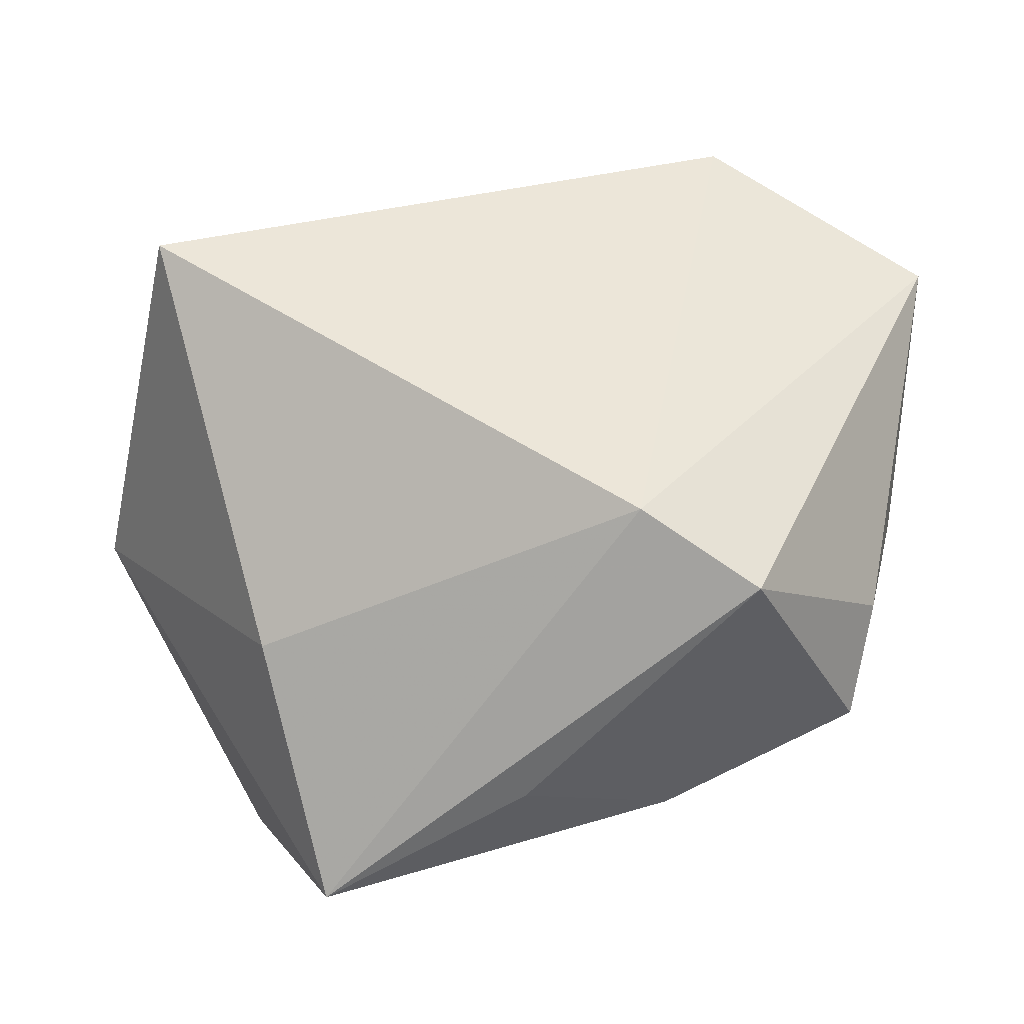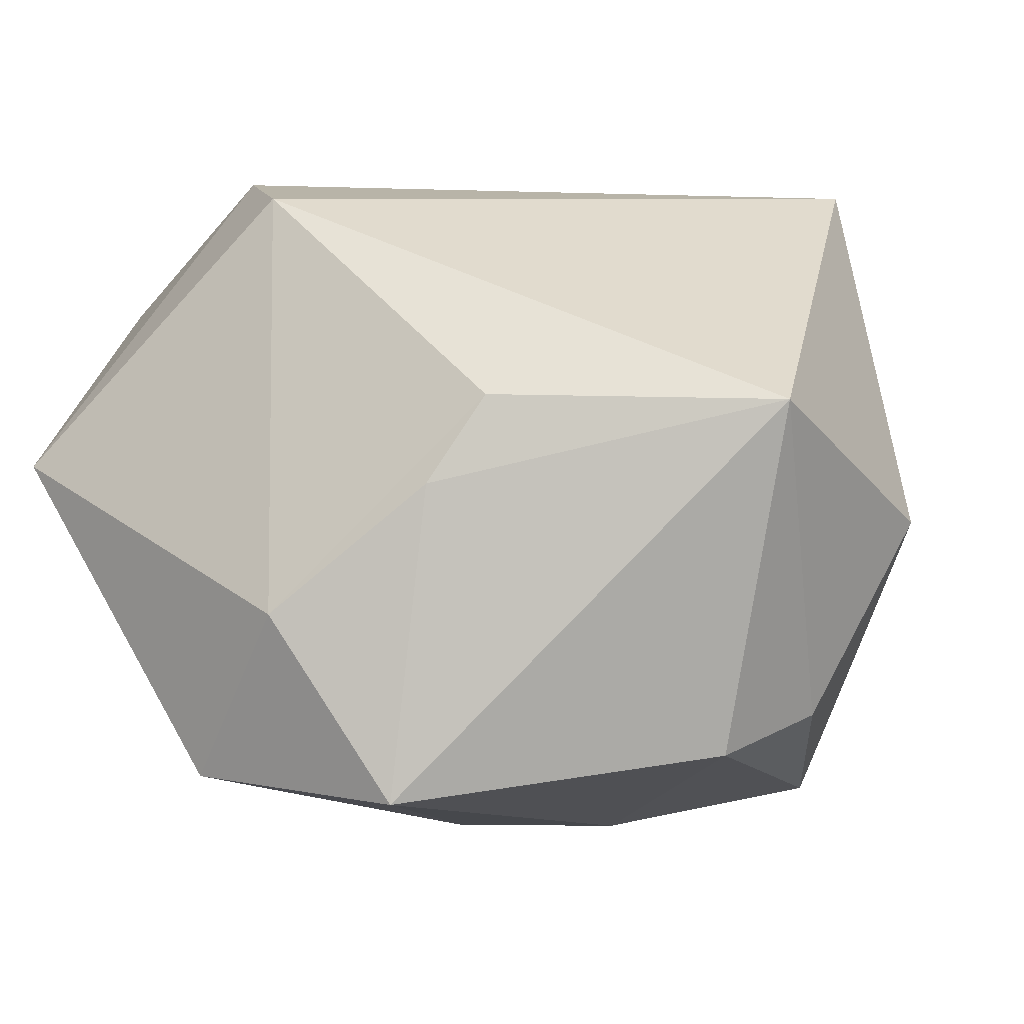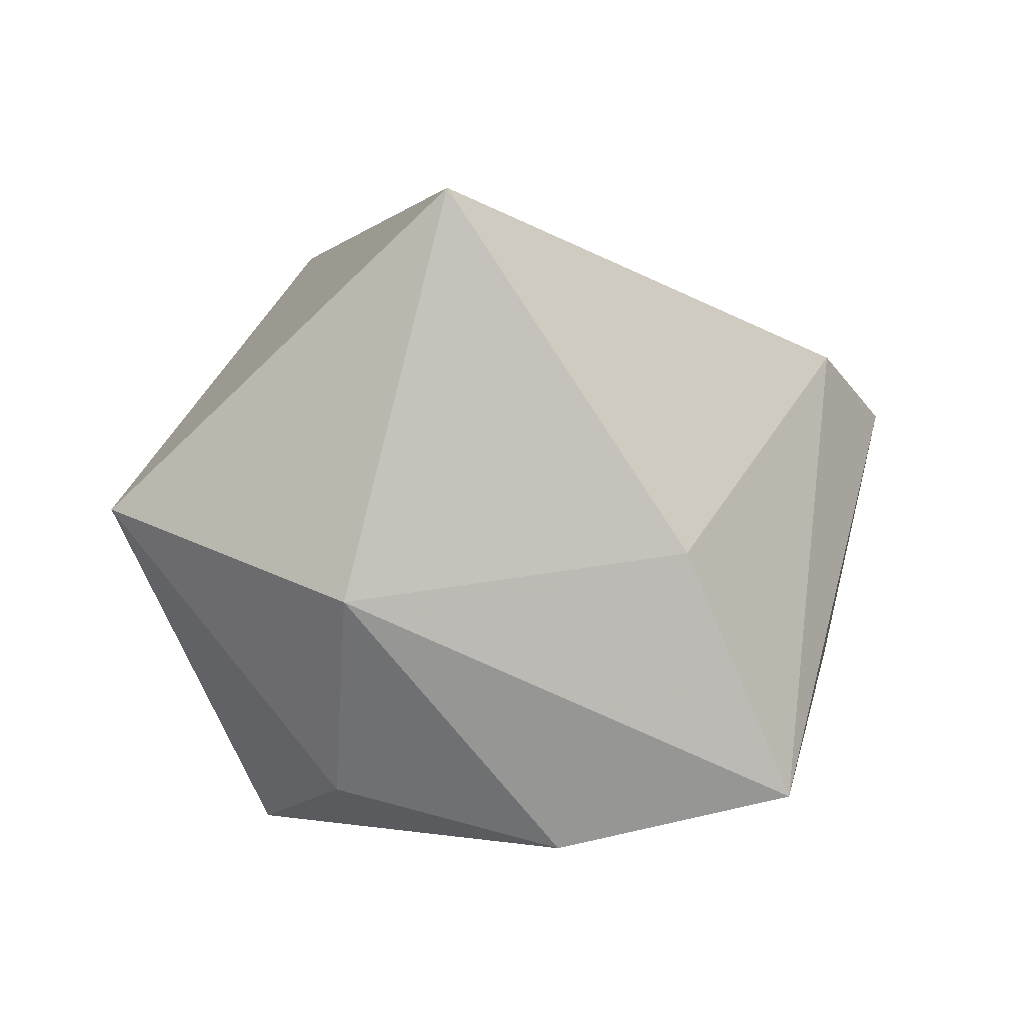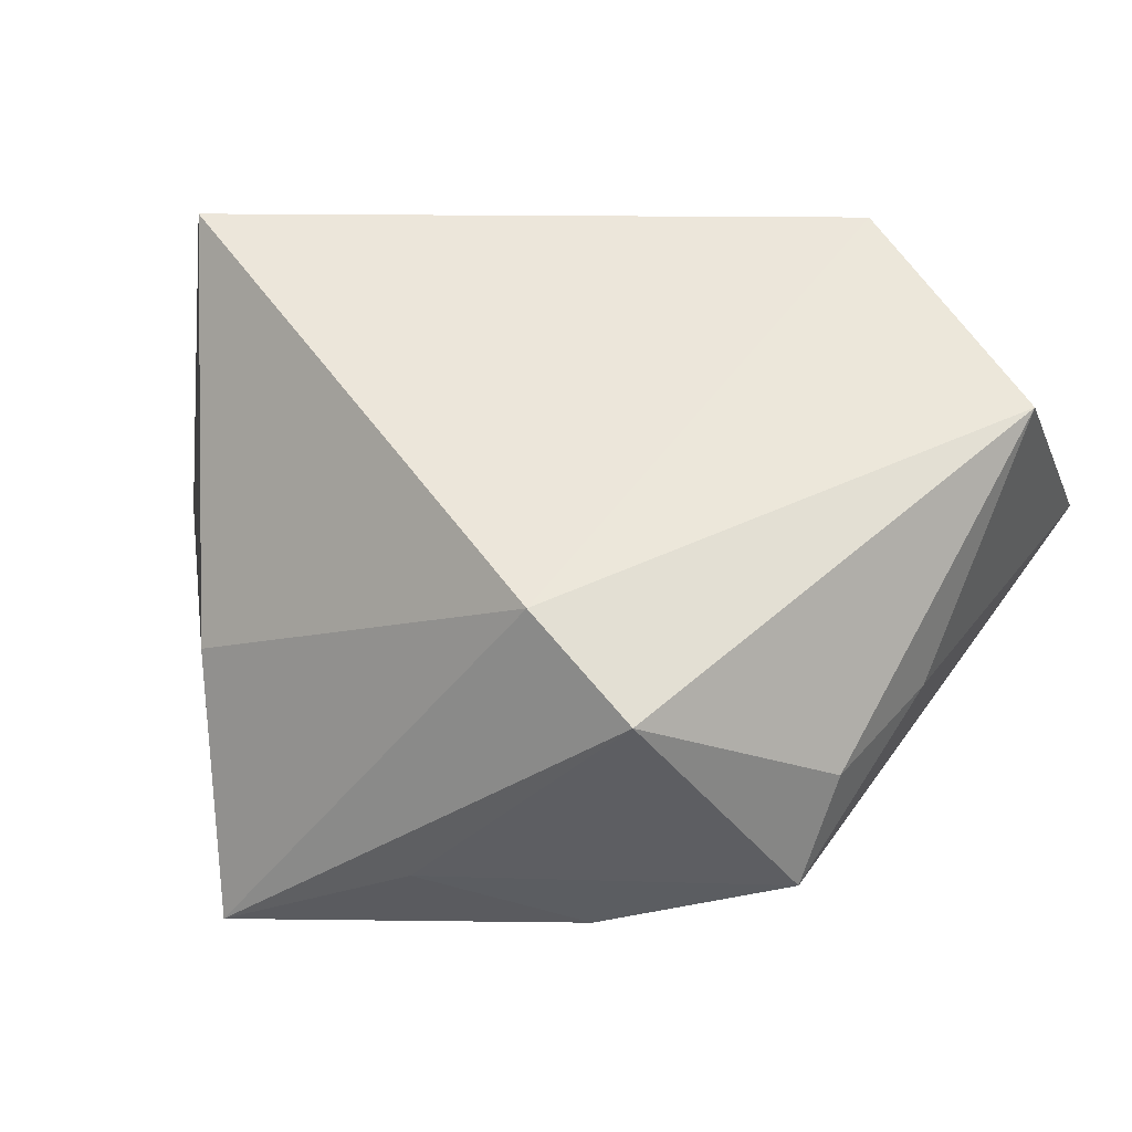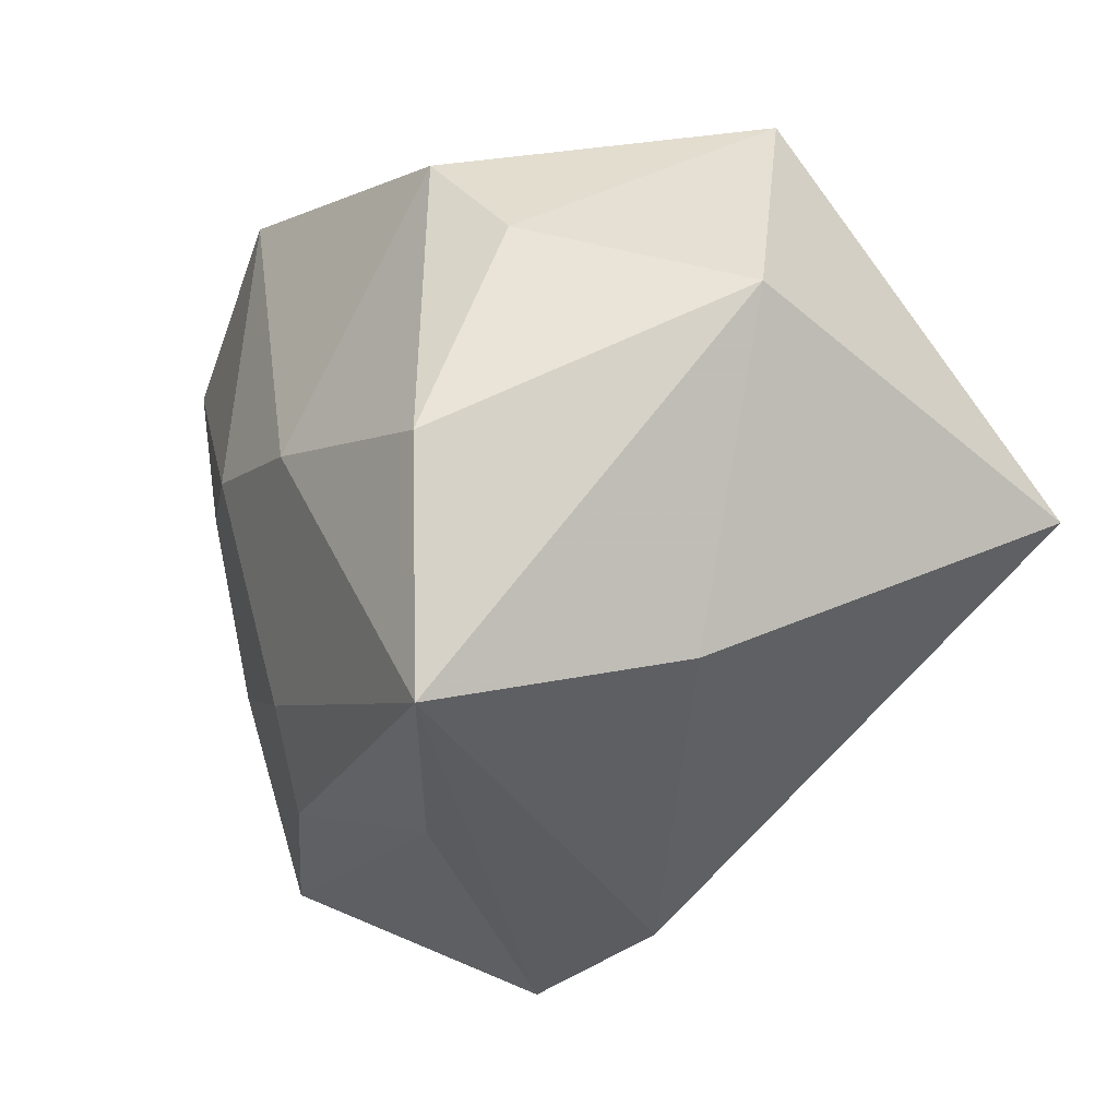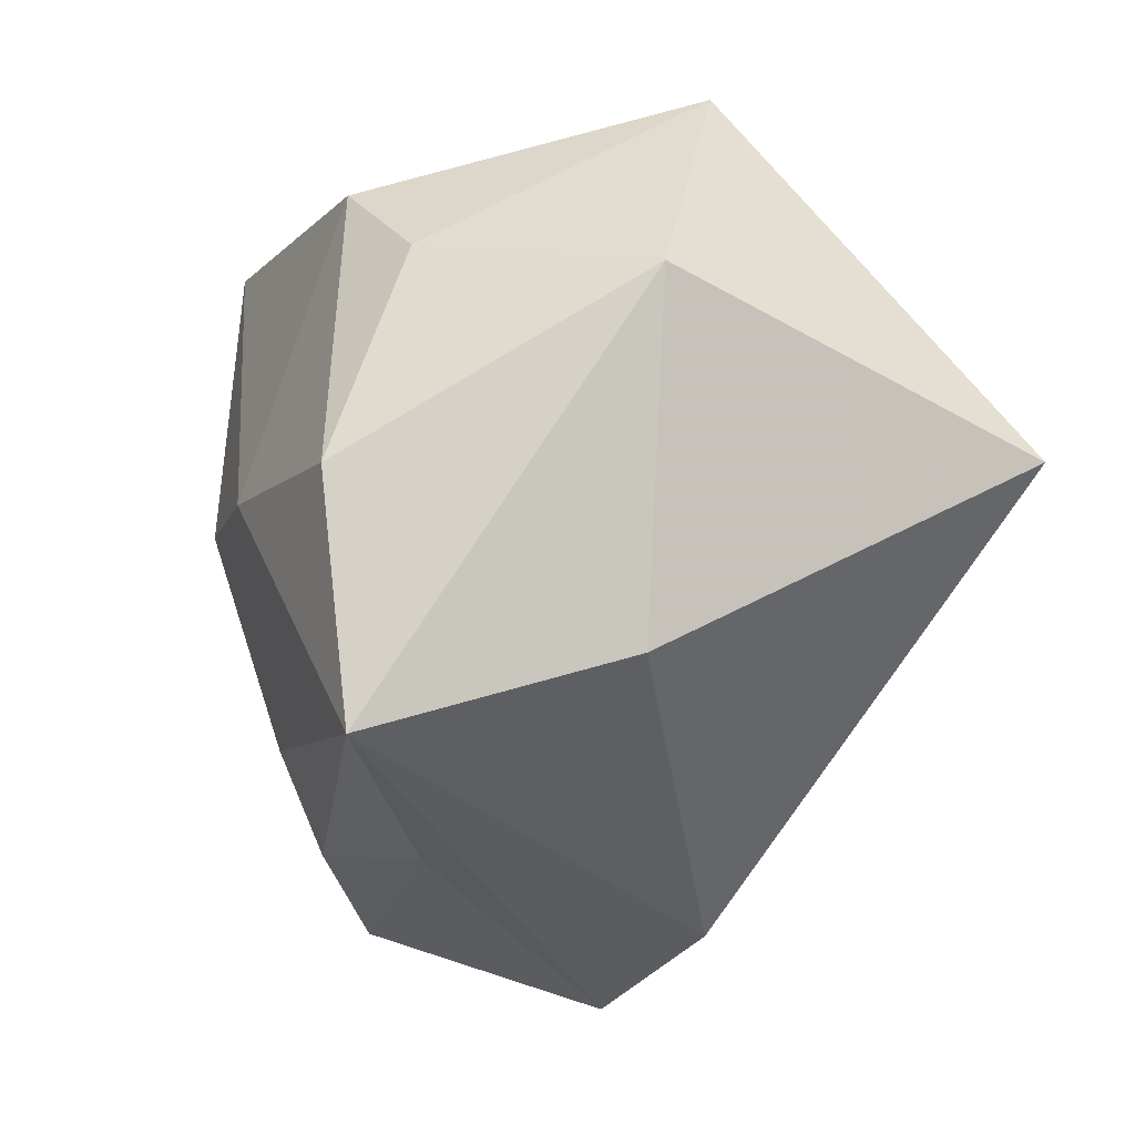
<metadata>
{"format":"obj","ext":"obj","renderer":"f3d","projection":"perspective","resolution":1024,"background":"white","views":[{"elev":27.4,"azim":-2.1,"up":"+Z"},{"elev":-11.3,"azim":-160.6,"up":"+Z"},{"elev":5.8,"azim":-70.5,"up":"+Z"},{"elev":31.8,"azim":24.2,"up":"+Z"},{"elev":-35.7,"azim":-119.3,"up":"+Y"},{"elev":-35.9,"azim":-106.4,"up":"+Y"}]}
</metadata>
<code>
v -0.04013 -0.009112 0.03852
v -0.03855 0.00452 -0.0259
v 0.008786 -0.02499 -0.02745
v 0.03686 -0.02964 -0.0113
v 0.0142 3.223e-05 -0.03384
v -0.00482 0.03659 -0.003606
v -0.02288 -0.0419 -0.02652
v 0.02389 -0.0419 0.01195
v -0.01119 0.0359 0.005708
v 0.04739 0.02861 0.003671
v -0.04928 -0.001202 -0.00374
v -0.03145 0.01615 -0.03122
v 0.04786 0.003385 0.02864
v 0.04321 -0.01245 0.003815
v 0.01142 -0.0382 0.01968
v 0.001067 0.03132 -0.03673
v -0.02929 -0.03204 0.0002993
v 0.01587 -0.0325 -0.02101
v 0.01595 0.03173 0.03171
v 0.02297 -0.01542 -0.02493
v -0.03185 -0.01856 -0.03206
v -0.01085 -0.009237 -0.03673
v 0.02474 0.01885 0.03859
v -0.04233 0.02939 0.004118
v 0.01276 0.0374 -0.01674
v 0.02606 0.02607 -0.03257
v 0.005476 -0.001811 -0.03673
v 0.03995 0.01869 -0.009699
v -0.0006324 -0.04092 -0.0141
v 0.03931 -0.02607 0.0005753
f 10 23 13
f 19 23 10
f 24 1 19
f 19 1 23
f 27 16 26
f 8 7 29
f 29 4 8
f 3 7 27
f 11 1 24
f 7 11 21
f 14 4 10
f 10 13 14
f 23 1 15
f 15 13 23
f 8 13 15
f 15 7 8
f 25 19 10
f 10 26 25
f 25 26 16
f 20 26 4
f 10 4 28
f 28 26 10
f 4 26 28
f 7 3 18
f 18 29 7
f 4 29 18
f 18 20 4
f 3 20 18
f 17 11 7
f 1 11 17
f 7 15 17
f 17 15 1
f 22 16 27
f 27 7 22
f 7 21 22
f 24 16 12
f 16 22 12
f 12 22 21
f 4 14 30
f 30 14 13
f 8 4 30
f 30 13 8
f 24 19 9
f 19 25 9
f 27 26 5
f 26 20 5
f 5 3 27
f 5 20 3
f 2 11 24
f 24 12 2
f 2 21 11
f 2 12 21
f 24 9 6
f 6 9 25
f 6 16 24
f 6 25 16

</code>
